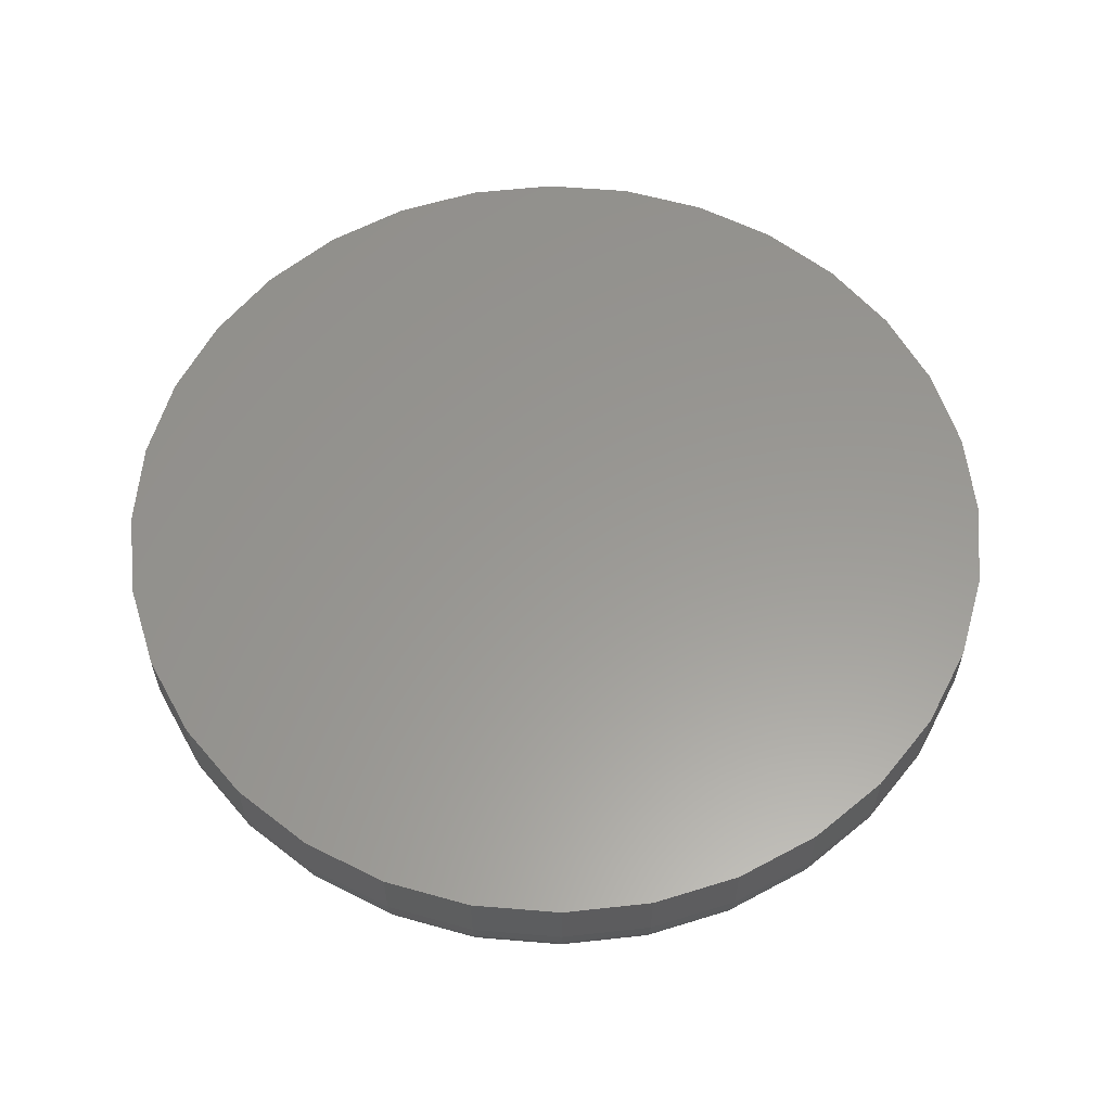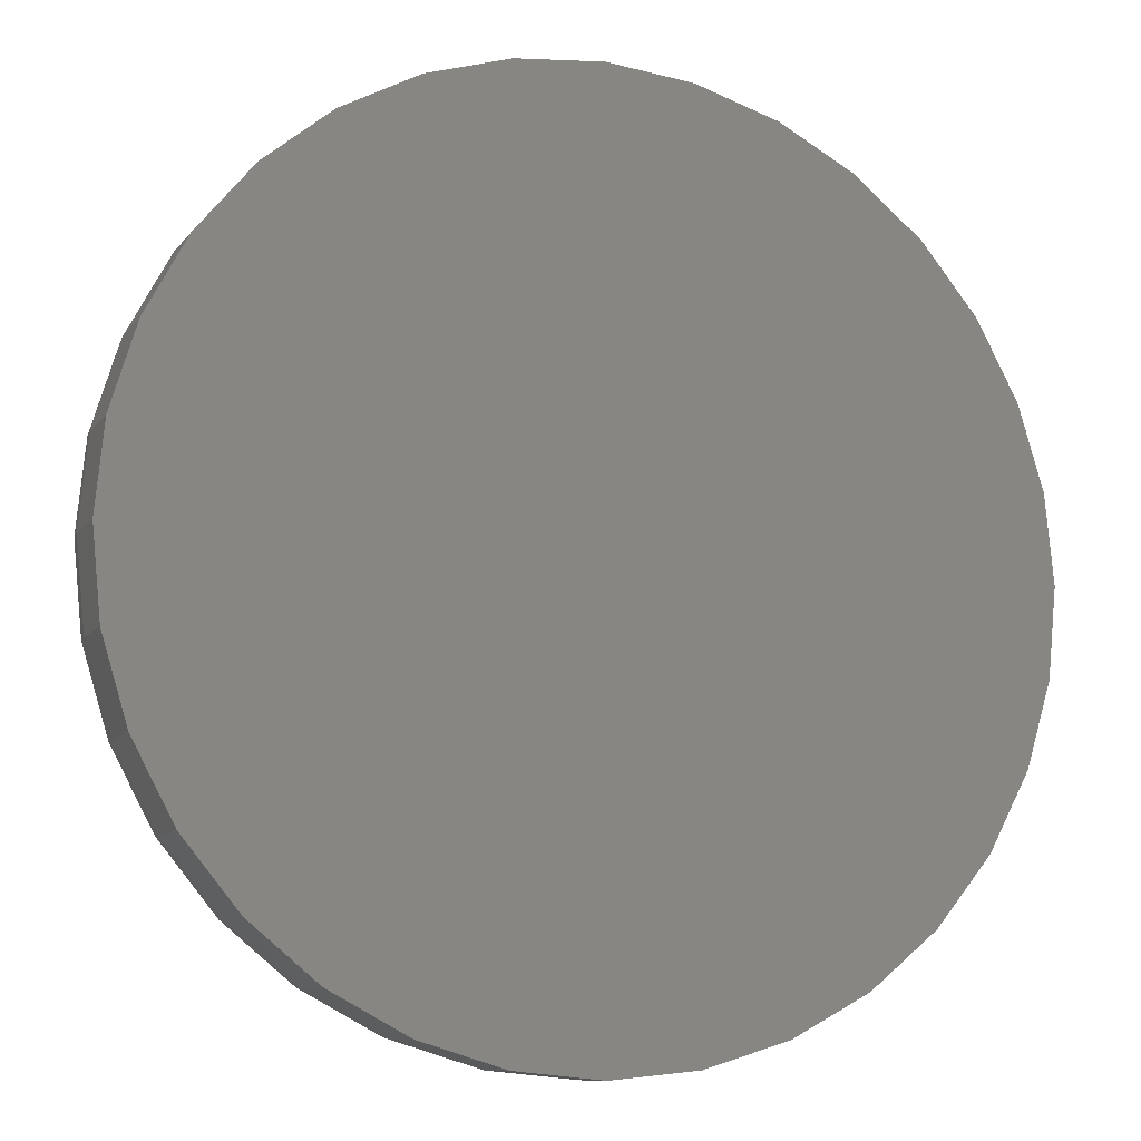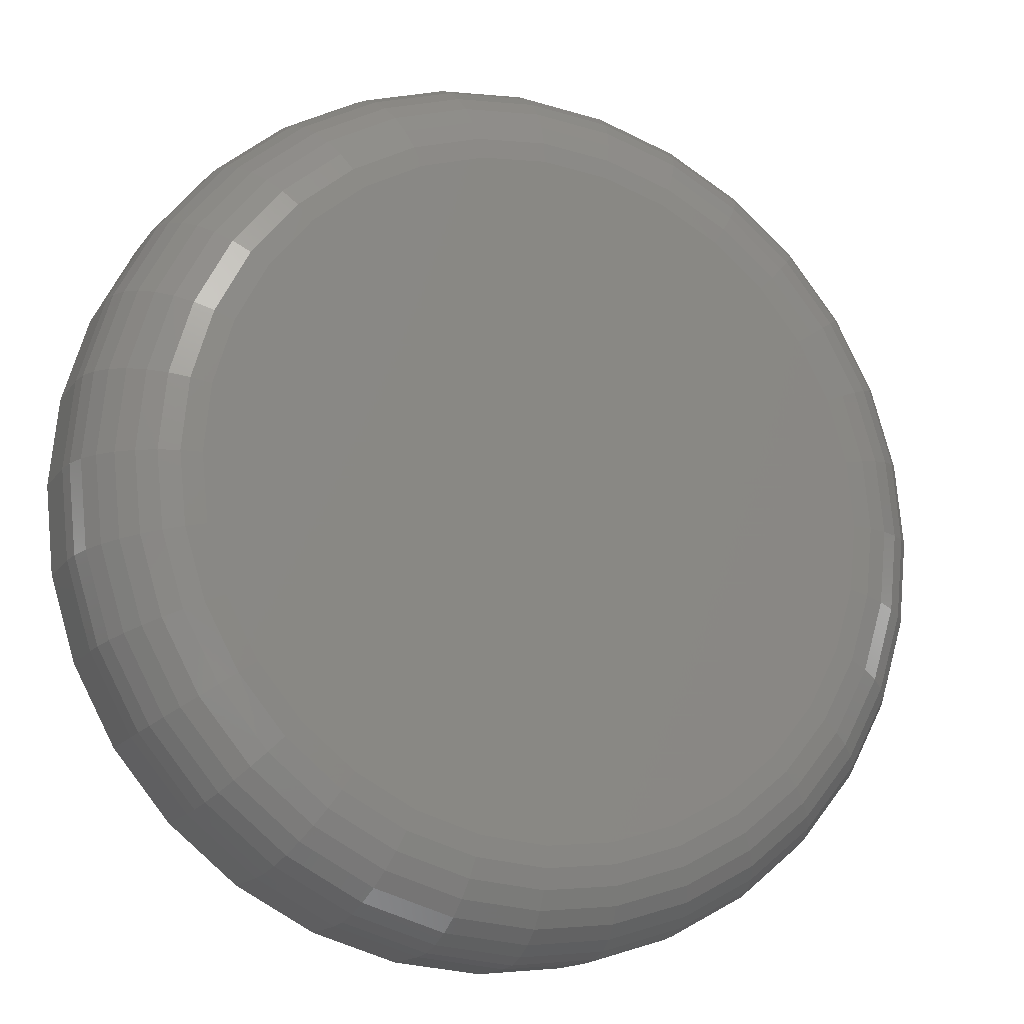
<metadata>
{"format":"stl","ext":"stl","renderer":"f3d","projection":"perspective","resolution":1024,"background":"white","views":[{"elev":59.2,"azim":44.2,"up":"+Z"},{"elev":-9.9,"azim":-21.5,"up":"+Y"},{"elev":-15.1,"azim":157.1,"up":"+Y"}]}
</metadata>
<code>
# stl→obj: 320 verts, 636 faces
v 0.003454 0.2535 0
v 0.0529 0.2486 0
v -0.04599 0.2486 0
v -0.09354 0.2342 0
v 0.1004 0.2342 0
v 0.0529 -0.2486 0
v -0.04599 -0.2486 0
v 0.1004 -0.2342 0
v 0.003454 -0.2535 0
v -0.09354 -0.2342 0
v -0.1374 -0.2107 0
v 0.1443 -0.2107 0
v -0.1758 -0.1792 0
v 0.1827 -0.1792 0
v -0.2073 -0.1408 0
v 0.2142 -0.1408 0
v -0.2307 -0.09699 0
v 0.2376 -0.09699 0
v -0.2451 -0.04945 0
v 0.252 -0.04945 0
v -0.25 -1.83e-16 0
v 0.2569 -5.104e-17 0
v -0.2451 0.04945 0
v 0.252 0.04945 0
v -0.2307 0.09699 0
v 0.2376 0.09699 0
v -0.2073 0.1408 0
v 0.2142 0.1408 0
v -0.1758 0.1792 0
v 0.1827 0.1792 0
v -0.1374 0.2107 0
v 0.1443 0.2107 0
v 0.335 -6.702e-16 0.07812
v 0.335 0 0.125
v 0.3287 -0.06469 0.07812
v 0.3287 -0.06469 0.125
v 0.3098 -0.1269 0.07812
v 0.3098 -0.1269 0.125
v 0.2792 -0.1842 0.07812
v 0.2792 -0.1842 0.125
v 0.2379 -0.2345 0.07812
v 0.2379 -0.2345 0.125
v 0.1877 -0.2757 0.07812
v 0.1877 -0.2757 0.125
v 0.1303 -0.3063 0.07812
v 0.1303 -0.3063 0.125
v 0.06814 -0.3252 0.07812
v 0.06814 -0.3252 0.125
v 0.003454 -0.3316 0.07812
v 0.003454 -0.3316 0.125
v -0.06123 -0.3252 0.07812
v -0.06123 -0.3252 0.125
v -0.1234 -0.3063 0.07812
v -0.1234 -0.3063 0.125
v -0.1808 -0.2757 0.07812
v -0.1808 -0.2757 0.125
v -0.231 -0.2345 0.07812
v -0.231 -0.2345 0.125
v -0.2722 -0.1842 0.07812
v -0.2722 -0.1842 0.125
v -0.3029 -0.1269 0.07812
v -0.3029 -0.1269 0.125
v -0.3218 -0.06469 0.07812
v -0.3218 -0.06469 0.125
v -0.3281 1.879e-16 0.07812
v -0.3281 1.879e-16 0.125
v -0.3218 0.06469 0.07812
v -0.3218 0.06469 0.125
v -0.3029 0.1269 0.07812
v -0.3029 0.1269 0.125
v -0.2722 0.1842 0.07812
v -0.2722 0.1842 0.125
v -0.231 0.2345 0.07812
v -0.231 0.2345 0.125
v -0.1808 0.2757 0.07812
v -0.1808 0.2757 0.125
v -0.1234 0.3063 0.07812
v -0.1234 0.3063 0.125
v -0.06123 0.3252 0.07812
v -0.06123 0.3252 0.125
v 0.003454 0.3316 0.07812
v 0.003454 0.3316 0.125
v 0.06814 0.3252 0.07812
v 0.06814 0.3252 0.125
v 0.1303 0.3063 0.07812
v 0.1303 0.3063 0.125
v 0.1877 0.2757 0.07812
v 0.1877 0.2757 0.125
v 0.2379 0.2345 0.07812
v 0.2379 0.2345 0.125
v 0.2792 0.1842 0.07812
v 0.2792 0.1842 0.125
v 0.3098 0.1269 0.07812
v 0.3098 0.1269 0.125
v 0.3287 0.06469 0.07812
v 0.3287 0.06469 0.125
v 0.3335 -2.776e-17 0.06288
v 0.3272 -0.06439 0.06288
v 0.3291 -5.551e-17 0.04823
v 0.3228 -0.06353 0.04823
v 0.3219 -2.776e-17 0.03472
v 0.3157 -0.06212 0.03472
v 0.3122 -2.776e-17 0.02288
v 0.3062 -0.06022 0.02288
v 0.3003 -2.776e-17 0.01317
v 0.2946 -0.05791 0.01317
v 0.2868 -4.163e-17 0.005947
v 0.2814 -0.05528 0.005947
v 0.2721 -4.163e-17 0.001501
v 0.267 -0.05242 0.001501
v -0.3203 -0.06439 0.06288
v -0.3266 -3.331e-16 0.06288
v -0.3159 -0.06353 0.04823
v -0.3222 -3.053e-16 0.04823
v -0.3088 -0.06212 0.03472
v -0.315 -3.053e-16 0.03472
v -0.2993 -0.06022 0.02288
v -0.3052 -2.776e-16 0.02288
v -0.2877 -0.05791 0.01317
v -0.2934 -2.498e-16 0.01317
v -0.2745 -0.05528 0.005947
v -0.2799 -2.637e-16 0.005947
v -0.2601 -0.05242 0.001501
v -0.2652 -2.637e-16 0.001501
v -0.3015 -0.1263 0.06288
v -0.2974 -0.1246 0.04823
v -0.2907 -0.1219 0.03472
v -0.2817 -0.1181 0.02288
v -0.2708 -0.1136 0.01317
v -0.2583 -0.1084 0.005947
v -0.2448 -0.1028 0.001501
v -0.271 -0.1834 0.06288
v -0.2673 -0.1809 0.04823
v -0.2613 -0.1769 0.03472
v -0.2532 -0.1715 0.02288
v -0.2434 -0.1649 0.01317
v -0.2321 -0.1574 0.005947
v -0.22 -0.1493 0.001501
v -0.2299 -0.2334 0.06288
v -0.2268 -0.2303 0.04823
v -0.2217 -0.2252 0.03472
v -0.2148 -0.2183 0.02288
v -0.2065 -0.2099 0.01317
v -0.1969 -0.2004 0.005947
v -0.1865 -0.19 0.001501
v -0.1799 -0.2744 0.06288
v -0.1775 -0.2708 0.04823
v -0.1734 -0.2648 0.03472
v -0.168 -0.2567 0.02288
v -0.1615 -0.2468 0.01317
v -0.154 -0.2356 0.005947
v -0.1458 -0.2234 0.001501
v -0.1229 -0.305 0.06288
v -0.1212 -0.3008 0.04823
v -0.1184 -0.2942 0.03472
v -0.1147 -0.2852 0.02288
v -0.1101 -0.2743 0.01317
v -0.105 -0.2618 0.005947
v -0.09937 -0.2482 0.001501
v -0.06094 -0.3237 0.06288
v -0.06007 -0.3194 0.04823
v -0.05867 -0.3123 0.03472
v -0.05677 -0.3028 0.02288
v -0.05446 -0.2912 0.01317
v -0.05183 -0.2779 0.005947
v -0.04897 -0.2635 0.001501
v 0.003454 -0.3301 0.06288
v 0.003454 -0.3256 0.04823
v 0.003454 -0.3184 0.03472
v 0.003454 -0.3087 0.02288
v 0.003454 -0.2969 0.01317
v 0.003454 -0.2834 0.005947
v 0.003454 -0.2687 0.001501
v 0.06785 -0.3237 0.06288
v 0.06698 -0.3194 0.04823
v 0.06557 -0.3123 0.03472
v 0.06368 -0.3028 0.02288
v 0.06137 -0.2912 0.01317
v 0.05873 -0.2779 0.005947
v 0.05587 -0.2635 0.001501
v 0.1298 -0.305 0.06288
v 0.1281 -0.3008 0.04823
v 0.1253 -0.2942 0.03472
v 0.1216 -0.2852 0.02288
v 0.1171 -0.2743 0.01317
v 0.1119 -0.2618 0.005947
v 0.1063 -0.2482 0.001501
v 0.1868 -0.2744 0.06288
v 0.1844 -0.2708 0.04823
v 0.1804 -0.2648 0.03472
v 0.175 -0.2567 0.02288
v 0.1684 -0.2468 0.01317
v 0.1609 -0.2356 0.005947
v 0.1527 -0.2234 0.001501
v 0.2369 -0.2334 0.06288
v 0.2337 -0.2303 0.04823
v 0.2286 -0.2252 0.03472
v 0.2217 -0.2183 0.02288
v 0.2134 -0.2099 0.01317
v 0.2038 -0.2004 0.005947
v 0.1935 -0.19 0.001501
v 0.2779 -0.1834 0.06288
v 0.2742 -0.1809 0.04823
v 0.2682 -0.1769 0.03472
v 0.2601 -0.1715 0.02288
v 0.2503 -0.1649 0.01317
v 0.2391 -0.1574 0.005947
v 0.2269 -0.1493 0.001501
v 0.3084 -0.1263 0.06288
v 0.3043 -0.1246 0.04823
v 0.2976 -0.1219 0.03472
v 0.2887 -0.1181 0.02288
v 0.2777 -0.1136 0.01317
v 0.2652 -0.1084 0.005947
v 0.2517 -0.1028 0.001501
v -0.3203 0.06439 0.06288
v -0.3159 0.06353 0.04823
v -0.3088 0.06212 0.03472
v -0.2993 0.06022 0.02288
v -0.2877 0.05791 0.01317
v -0.2745 0.05528 0.005947
v -0.2601 0.05242 0.001501
v 0.3272 0.06439 0.06288
v 0.3228 0.06353 0.04823
v 0.3157 0.06212 0.03472
v 0.3062 0.06022 0.02288
v 0.2946 0.05791 0.01317
v 0.2814 0.05528 0.005947
v 0.267 0.05242 0.001501
v 0.3084 0.1263 0.06288
v 0.3043 0.1246 0.04823
v 0.2976 0.1219 0.03472
v 0.2887 0.1181 0.02288
v 0.2777 0.1136 0.01317
v 0.2652 0.1084 0.005947
v 0.2517 0.1028 0.001501
v 0.2779 0.1834 0.06288
v 0.2742 0.1809 0.04823
v 0.2682 0.1769 0.03472
v 0.2601 0.1715 0.02288
v 0.2503 0.1649 0.01317
v 0.2391 0.1574 0.005947
v 0.2269 0.1493 0.001501
v 0.2369 0.2334 0.06288
v 0.2337 0.2303 0.04823
v 0.2286 0.2252 0.03472
v 0.2217 0.2183 0.02288
v 0.2134 0.2099 0.01317
v 0.2038 0.2004 0.005947
v 0.1935 0.19 0.001501
v 0.1868 0.2744 0.06288
v 0.1844 0.2708 0.04823
v 0.1804 0.2648 0.03472
v 0.175 0.2567 0.02288
v 0.1684 0.2468 0.01317
v 0.1609 0.2356 0.005947
v 0.1527 0.2234 0.001501
v 0.1298 0.305 0.06288
v 0.1281 0.3008 0.04823
v 0.1253 0.2942 0.03472
v 0.1216 0.2852 0.02288
v 0.1171 0.2743 0.01317
v 0.1119 0.2618 0.005947
v 0.1063 0.2482 0.001501
v 0.06785 0.3237 0.06288
v 0.06698 0.3194 0.04823
v 0.06557 0.3123 0.03472
v 0.06368 0.3028 0.02288
v 0.06137 0.2912 0.01317
v 0.05873 0.2779 0.005947
v 0.05587 0.2635 0.001501
v 0.003454 0.3301 0.06288
v 0.003454 0.3256 0.04823
v 0.003454 0.3184 0.03472
v 0.003454 0.3087 0.02288
v 0.003454 0.2969 0.01317
v 0.003454 0.2834 0.005947
v 0.003454 0.2687 0.001501
v -0.06094 0.3237 0.06288
v -0.06007 0.3194 0.04823
v -0.05867 0.3123 0.03472
v -0.05677 0.3028 0.02288
v -0.05446 0.2912 0.01317
v -0.05183 0.2779 0.005947
v -0.04897 0.2635 0.001501
v -0.1229 0.305 0.06288
v -0.1212 0.3008 0.04823
v -0.1184 0.2942 0.03472
v -0.1147 0.2852 0.02288
v -0.1101 0.2743 0.01317
v -0.105 0.2618 0.005947
v -0.09937 0.2482 0.001501
v -0.1799 0.2744 0.06288
v -0.1775 0.2708 0.04823
v -0.1734 0.2648 0.03472
v -0.168 0.2567 0.02288
v -0.1615 0.2468 0.01317
v -0.154 0.2356 0.005947
v -0.1458 0.2234 0.001501
v -0.2299 0.2334 0.06288
v -0.2268 0.2303 0.04823
v -0.2217 0.2252 0.03472
v -0.2148 0.2183 0.02288
v -0.2065 0.2099 0.01317
v -0.1969 0.2004 0.005947
v -0.1865 0.19 0.001501
v -0.271 0.1834 0.06288
v -0.2673 0.1809 0.04823
v -0.2613 0.1769 0.03472
v -0.2532 0.1715 0.02288
v -0.2434 0.1649 0.01317
v -0.2321 0.1574 0.005947
v -0.22 0.1493 0.001501
v -0.3015 0.1263 0.06288
v -0.2974 0.1246 0.04823
v -0.2907 0.1219 0.03472
v -0.2817 0.1181 0.02288
v -0.2708 0.1136 0.01317
v -0.2583 0.1084 0.005947
v -0.2448 0.1028 0.001501
f 1 2 3
f 4 3 2
f 5 4 2
f 6 7 8
f 9 7 6
f 7 10 8
f 8 10 11
f 8 11 12
f 12 11 13
f 12 13 14
f 14 13 15
f 14 15 16
f 16 15 17
f 16 17 18
f 18 17 19
f 18 19 20
f 20 19 21
f 20 21 22
f 22 21 23
f 22 23 24
f 24 23 25
f 24 25 26
f 26 25 27
f 26 27 28
f 28 27 29
f 28 29 30
f 30 29 31
f 30 31 32
f 32 31 4
f 32 4 5
f 33 34 35
f 35 34 36
f 35 36 37
f 37 36 38
f 37 38 39
f 39 38 40
f 39 40 41
f 41 40 42
f 41 42 43
f 43 42 44
f 43 44 45
f 45 44 46
f 45 46 47
f 47 46 48
f 47 48 49
f 49 48 50
f 49 50 51
f 51 50 52
f 51 52 53
f 53 52 54
f 53 54 55
f 55 54 56
f 55 56 57
f 57 56 58
f 57 58 59
f 59 58 60
f 59 60 61
f 61 60 62
f 61 62 63
f 63 62 64
f 63 64 65
f 65 64 66
f 65 66 67
f 67 66 68
f 67 68 69
f 69 68 70
f 69 70 71
f 71 70 72
f 71 72 73
f 73 72 74
f 73 74 75
f 75 74 76
f 75 76 77
f 77 76 78
f 77 78 79
f 79 78 80
f 79 80 81
f 81 80 82
f 81 82 83
f 83 82 84
f 83 84 85
f 85 84 86
f 85 86 87
f 87 86 88
f 87 88 89
f 89 88 90
f 89 90 91
f 91 90 92
f 91 92 93
f 93 92 94
f 93 94 95
f 95 94 96
f 95 96 33
f 33 96 34
f 33 35 97
f 97 35 98
f 97 98 99
f 99 98 100
f 99 100 101
f 101 100 102
f 101 102 103
f 103 102 104
f 103 104 105
f 105 104 106
f 105 106 107
f 107 106 108
f 107 108 109
f 109 108 110
f 109 110 22
f 22 110 20
f 63 65 111
f 111 65 112
f 111 112 113
f 113 112 114
f 113 114 115
f 115 114 116
f 115 116 117
f 117 116 118
f 117 118 119
f 119 118 120
f 119 120 121
f 121 120 122
f 121 122 123
f 123 122 124
f 123 124 19
f 19 124 21
f 61 63 125
f 125 63 111
f 125 111 126
f 126 111 113
f 126 113 127
f 127 113 115
f 127 115 128
f 128 115 117
f 128 117 129
f 129 117 119
f 129 119 130
f 130 119 121
f 130 121 131
f 131 121 123
f 131 123 17
f 17 123 19
f 59 61 132
f 132 61 125
f 132 125 133
f 133 125 126
f 133 126 134
f 134 126 127
f 134 127 135
f 135 127 128
f 135 128 136
f 136 128 129
f 136 129 137
f 137 129 130
f 137 130 138
f 138 130 131
f 138 131 15
f 15 131 17
f 57 59 139
f 139 59 132
f 139 132 140
f 140 132 133
f 140 133 141
f 141 133 134
f 141 134 142
f 142 134 135
f 142 135 143
f 143 135 136
f 143 136 144
f 144 136 137
f 144 137 145
f 145 137 138
f 145 138 13
f 13 138 15
f 55 57 146
f 146 57 139
f 146 139 147
f 147 139 140
f 147 140 148
f 148 140 141
f 148 141 149
f 149 141 142
f 149 142 150
f 150 142 143
f 150 143 151
f 151 143 144
f 151 144 152
f 152 144 145
f 152 145 11
f 11 145 13
f 53 55 153
f 153 55 146
f 153 146 154
f 154 146 147
f 154 147 155
f 155 147 148
f 155 148 156
f 156 148 149
f 156 149 157
f 157 149 150
f 157 150 158
f 158 150 151
f 158 151 159
f 159 151 152
f 159 152 10
f 10 152 11
f 51 53 160
f 160 53 153
f 160 153 161
f 161 153 154
f 161 154 162
f 162 154 155
f 162 155 163
f 163 155 156
f 163 156 164
f 164 156 157
f 164 157 165
f 165 157 158
f 165 158 166
f 166 158 159
f 166 159 7
f 7 159 10
f 49 51 167
f 167 51 160
f 167 160 168
f 168 160 161
f 168 161 169
f 169 161 162
f 169 162 170
f 170 162 163
f 170 163 171
f 171 163 164
f 171 164 172
f 172 164 165
f 172 165 173
f 173 165 166
f 173 166 9
f 9 166 7
f 47 49 174
f 174 49 167
f 174 167 175
f 175 167 168
f 175 168 176
f 176 168 169
f 176 169 177
f 177 169 170
f 177 170 178
f 178 170 171
f 178 171 179
f 179 171 172
f 179 172 180
f 180 172 173
f 180 173 6
f 6 173 9
f 45 47 181
f 181 47 174
f 181 174 182
f 182 174 175
f 182 175 183
f 183 175 176
f 183 176 184
f 184 176 177
f 184 177 185
f 185 177 178
f 185 178 186
f 186 178 179
f 186 179 187
f 187 179 180
f 187 180 8
f 8 180 6
f 43 45 188
f 188 45 181
f 188 181 189
f 189 181 182
f 189 182 190
f 190 182 183
f 190 183 191
f 191 183 184
f 191 184 192
f 192 184 185
f 192 185 193
f 193 185 186
f 193 186 194
f 194 186 187
f 194 187 12
f 12 187 8
f 41 43 195
f 195 43 188
f 195 188 196
f 196 188 189
f 196 189 197
f 197 189 190
f 197 190 198
f 198 190 191
f 198 191 199
f 199 191 192
f 199 192 200
f 200 192 193
f 200 193 201
f 201 193 194
f 201 194 14
f 14 194 12
f 39 41 202
f 202 41 195
f 202 195 203
f 203 195 196
f 203 196 204
f 204 196 197
f 204 197 205
f 205 197 198
f 205 198 206
f 206 198 199
f 206 199 207
f 207 199 200
f 207 200 208
f 208 200 201
f 208 201 16
f 16 201 14
f 37 39 209
f 209 39 202
f 209 202 210
f 210 202 203
f 210 203 211
f 211 203 204
f 211 204 212
f 212 204 205
f 212 205 213
f 213 205 206
f 213 206 214
f 214 206 207
f 214 207 215
f 215 207 208
f 215 208 18
f 18 208 16
f 35 37 98
f 98 37 209
f 98 209 100
f 100 209 210
f 100 210 102
f 102 210 211
f 102 211 104
f 104 211 212
f 104 212 106
f 106 212 213
f 106 213 108
f 108 213 214
f 108 214 110
f 110 214 215
f 110 215 20
f 20 215 18
f 65 67 112
f 112 67 216
f 112 216 114
f 114 216 217
f 114 217 116
f 116 217 218
f 116 218 118
f 118 218 219
f 118 219 120
f 120 219 220
f 120 220 122
f 122 220 221
f 122 221 124
f 124 221 222
f 124 222 21
f 21 222 23
f 95 33 223
f 223 33 97
f 223 97 224
f 224 97 99
f 224 99 225
f 225 99 101
f 225 101 226
f 226 101 103
f 226 103 227
f 227 103 105
f 227 105 228
f 228 105 107
f 228 107 229
f 229 107 109
f 229 109 24
f 24 109 22
f 93 95 230
f 230 95 223
f 230 223 231
f 231 223 224
f 231 224 232
f 232 224 225
f 232 225 233
f 233 225 226
f 233 226 234
f 234 226 227
f 234 227 235
f 235 227 228
f 235 228 236
f 236 228 229
f 236 229 26
f 26 229 24
f 91 93 237
f 237 93 230
f 237 230 238
f 238 230 231
f 238 231 239
f 239 231 232
f 239 232 240
f 240 232 233
f 240 233 241
f 241 233 234
f 241 234 242
f 242 234 235
f 242 235 243
f 243 235 236
f 243 236 28
f 28 236 26
f 89 91 244
f 244 91 237
f 244 237 245
f 245 237 238
f 245 238 246
f 246 238 239
f 246 239 247
f 247 239 240
f 247 240 248
f 248 240 241
f 248 241 249
f 249 241 242
f 249 242 250
f 250 242 243
f 250 243 30
f 30 243 28
f 87 89 251
f 251 89 244
f 251 244 252
f 252 244 245
f 252 245 253
f 253 245 246
f 253 246 254
f 254 246 247
f 254 247 255
f 255 247 248
f 255 248 256
f 256 248 249
f 256 249 257
f 257 249 250
f 257 250 32
f 32 250 30
f 85 87 258
f 258 87 251
f 258 251 259
f 259 251 252
f 259 252 260
f 260 252 253
f 260 253 261
f 261 253 254
f 261 254 262
f 262 254 255
f 262 255 263
f 263 255 256
f 263 256 264
f 264 256 257
f 264 257 5
f 5 257 32
f 83 85 265
f 265 85 258
f 265 258 266
f 266 258 259
f 266 259 267
f 267 259 260
f 267 260 268
f 268 260 261
f 268 261 269
f 269 261 262
f 269 262 270
f 270 262 263
f 270 263 271
f 271 263 264
f 271 264 2
f 2 264 5
f 81 83 272
f 272 83 265
f 272 265 273
f 273 265 266
f 273 266 274
f 274 266 267
f 274 267 275
f 275 267 268
f 275 268 276
f 276 268 269
f 276 269 277
f 277 269 270
f 277 270 278
f 278 270 271
f 278 271 1
f 1 271 2
f 79 81 279
f 279 81 272
f 279 272 280
f 280 272 273
f 280 273 281
f 281 273 274
f 281 274 282
f 282 274 275
f 282 275 283
f 283 275 276
f 283 276 284
f 284 276 277
f 284 277 285
f 285 277 278
f 285 278 3
f 3 278 1
f 77 79 286
f 286 79 279
f 286 279 287
f 287 279 280
f 287 280 288
f 288 280 281
f 288 281 289
f 289 281 282
f 289 282 290
f 290 282 283
f 290 283 291
f 291 283 284
f 291 284 292
f 292 284 285
f 292 285 4
f 4 285 3
f 75 77 293
f 293 77 286
f 293 286 294
f 294 286 287
f 294 287 295
f 295 287 288
f 295 288 296
f 296 288 289
f 296 289 297
f 297 289 290
f 297 290 298
f 298 290 291
f 298 291 299
f 299 291 292
f 299 292 31
f 31 292 4
f 73 75 300
f 300 75 293
f 300 293 301
f 301 293 294
f 301 294 302
f 302 294 295
f 302 295 303
f 303 295 296
f 303 296 304
f 304 296 297
f 304 297 305
f 305 297 298
f 305 298 306
f 306 298 299
f 306 299 29
f 29 299 31
f 71 73 307
f 307 73 300
f 307 300 308
f 308 300 301
f 308 301 309
f 309 301 302
f 309 302 310
f 310 302 303
f 310 303 311
f 311 303 304
f 311 304 312
f 312 304 305
f 312 305 313
f 313 305 306
f 313 306 27
f 27 306 29
f 69 71 314
f 314 71 307
f 314 307 315
f 315 307 308
f 315 308 316
f 316 308 309
f 316 309 317
f 317 309 310
f 317 310 318
f 318 310 311
f 318 311 319
f 319 311 312
f 319 312 320
f 320 312 313
f 320 313 25
f 25 313 27
f 67 69 216
f 216 69 314
f 216 314 217
f 217 314 315
f 217 315 218
f 218 315 316
f 218 316 219
f 219 316 317
f 219 317 220
f 220 317 318
f 220 318 221
f 221 318 319
f 221 319 222
f 222 319 320
f 222 320 23
f 23 320 25
f 80 84 82
f 84 80 86
f 86 80 78
f 86 78 88
f 88 78 76
f 88 76 90
f 90 76 74
f 90 74 92
f 92 74 72
f 92 72 94
f 94 72 70
f 94 70 96
f 96 70 68
f 96 68 34
f 34 68 66
f 34 66 36
f 36 66 64
f 36 64 38
f 38 64 62
f 38 62 40
f 40 62 60
f 40 60 42
f 42 60 58
f 42 58 44
f 44 58 56
f 44 56 46
f 46 56 54
f 46 54 48
f 48 54 52
f 48 52 50

</code>
